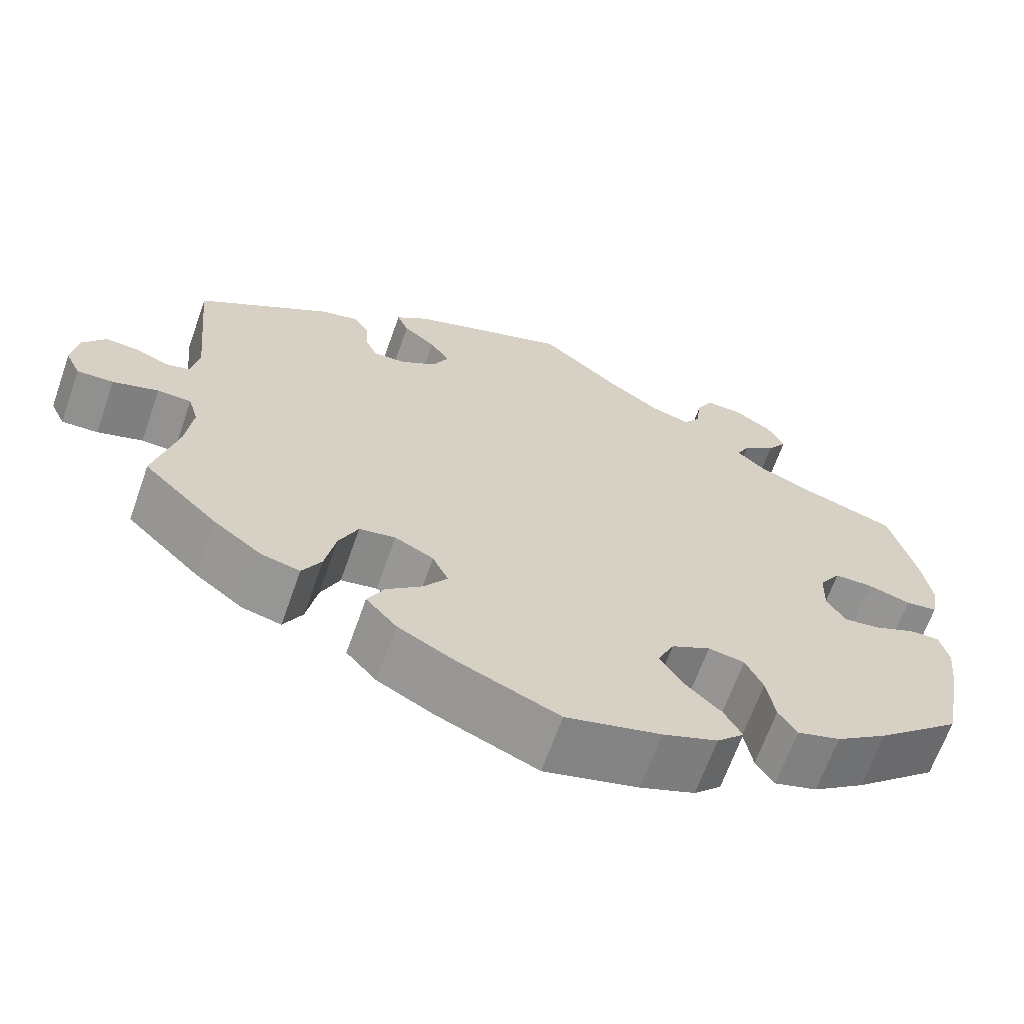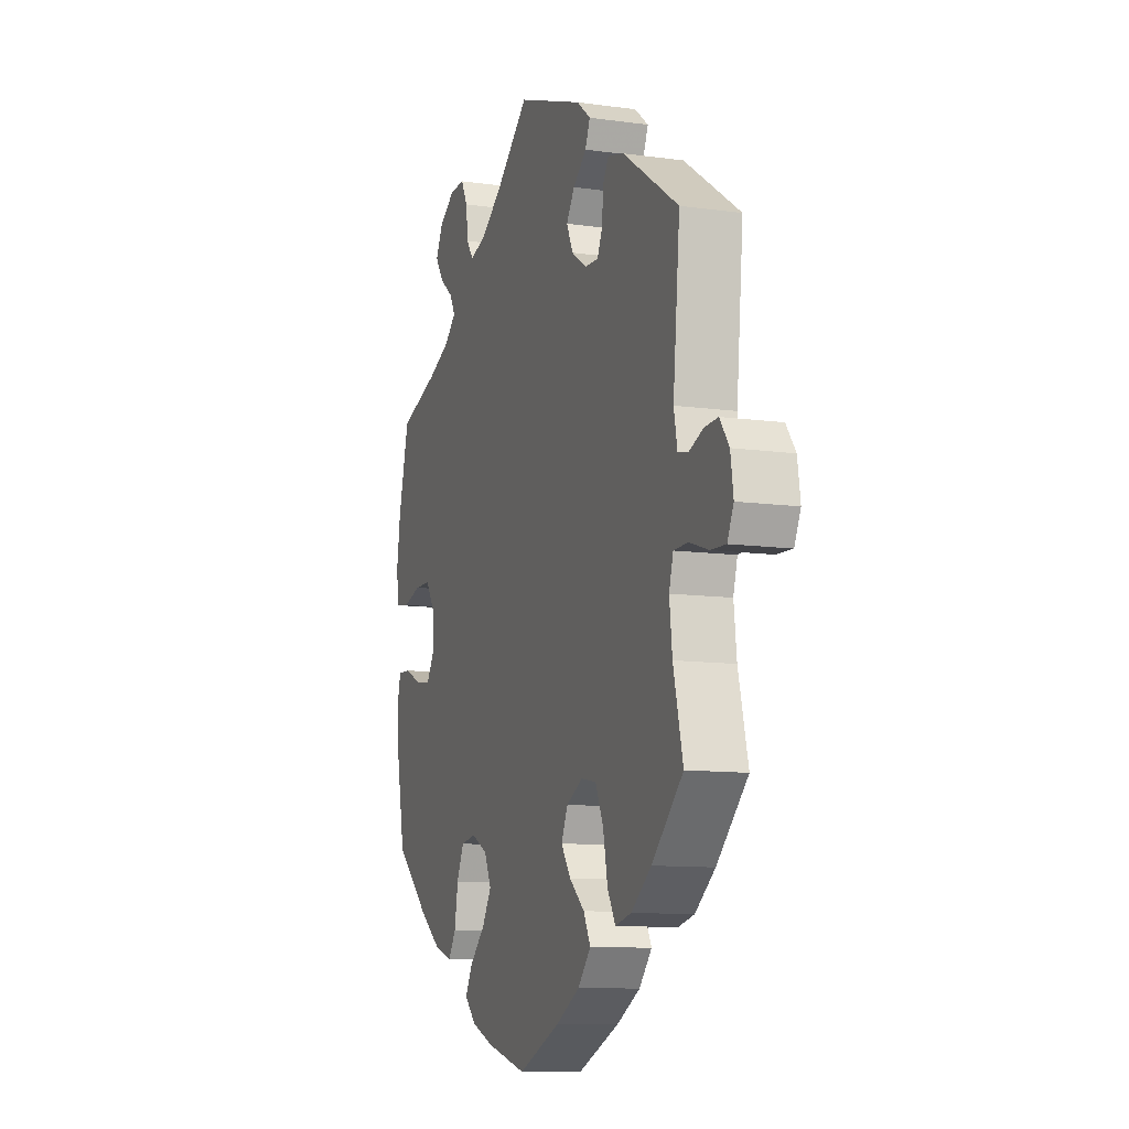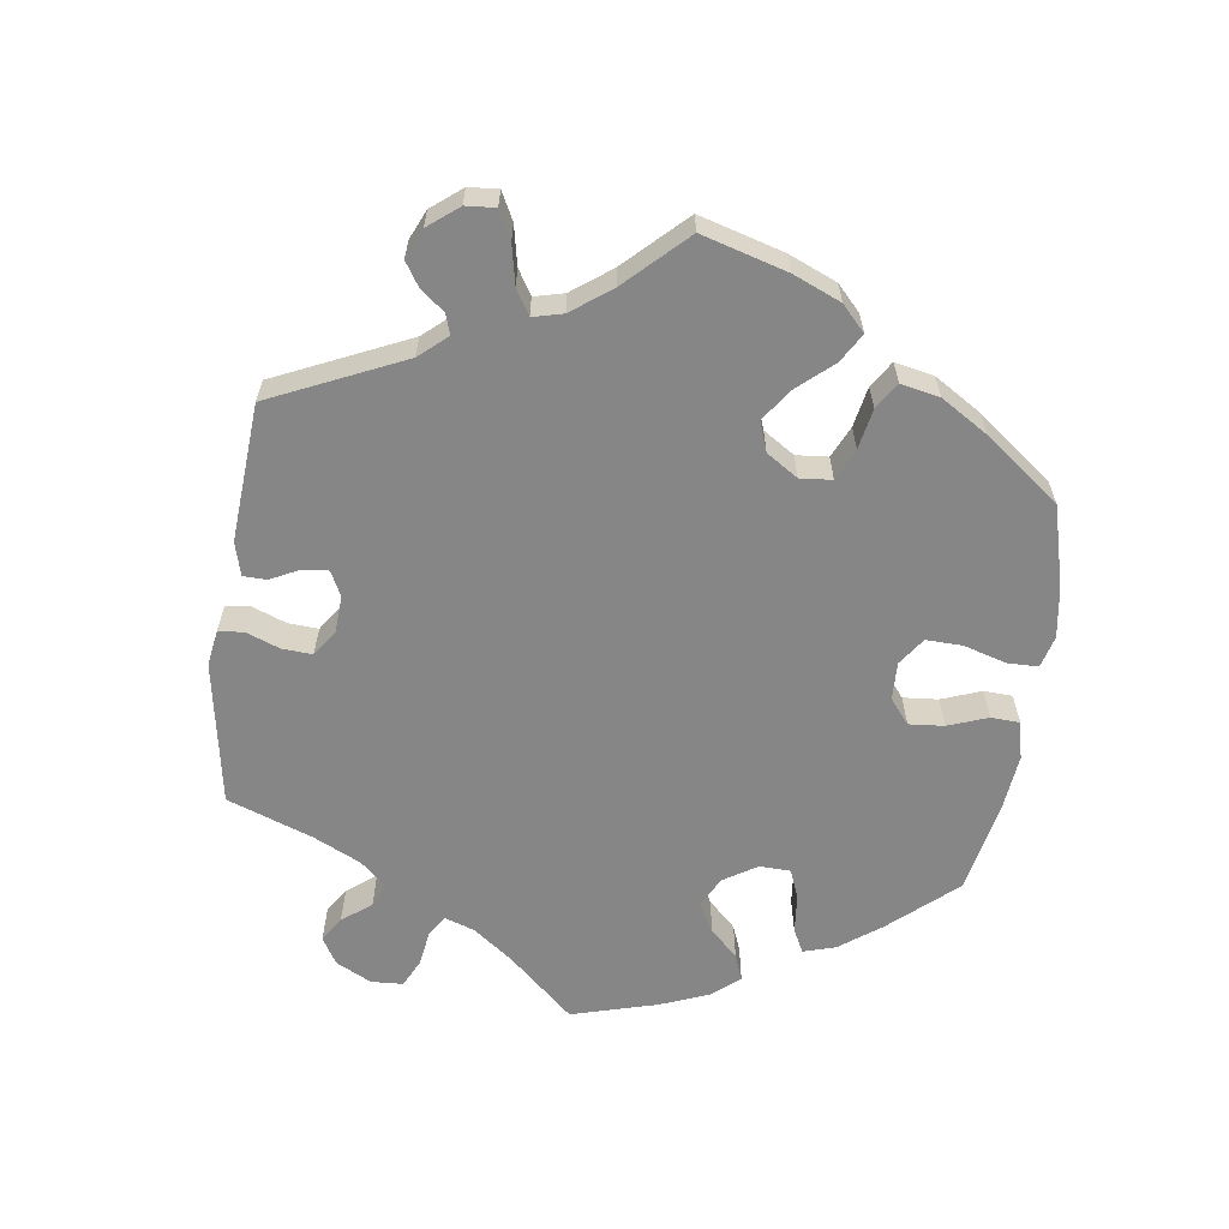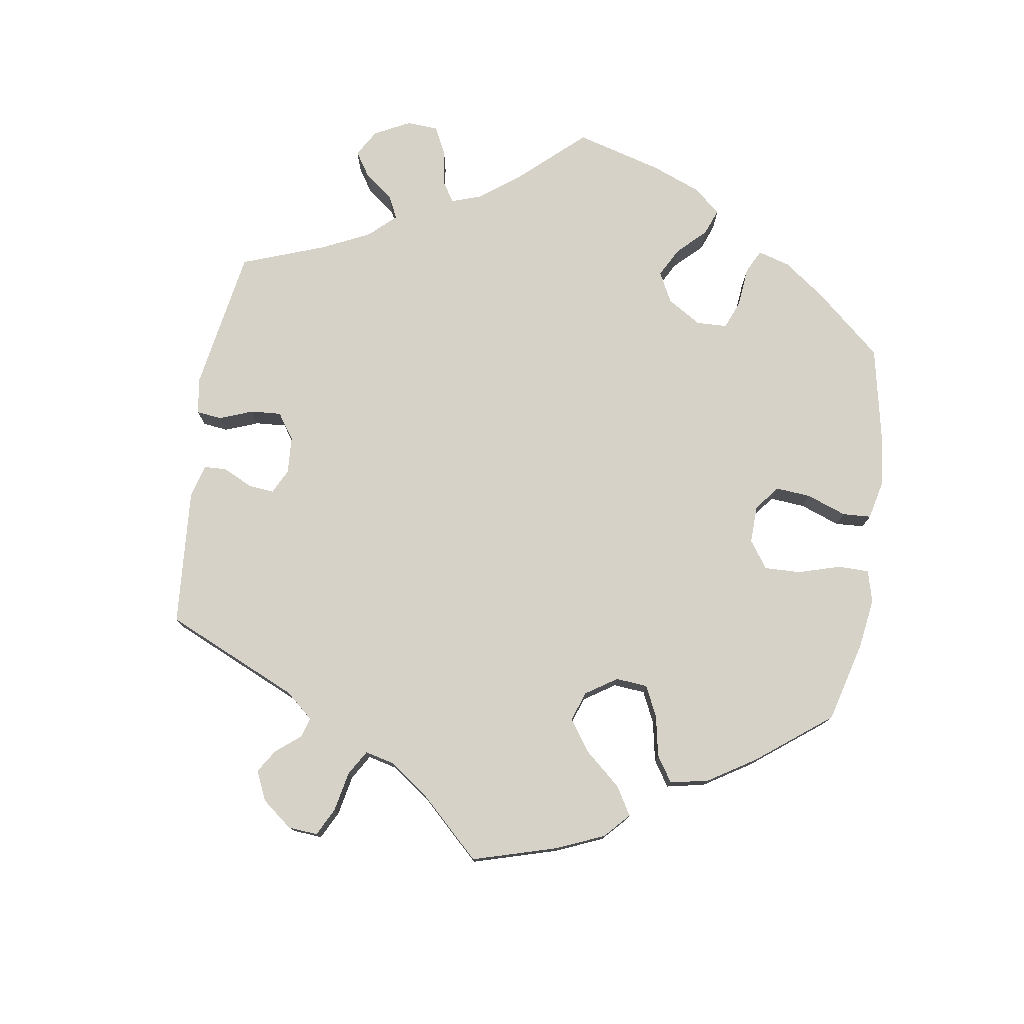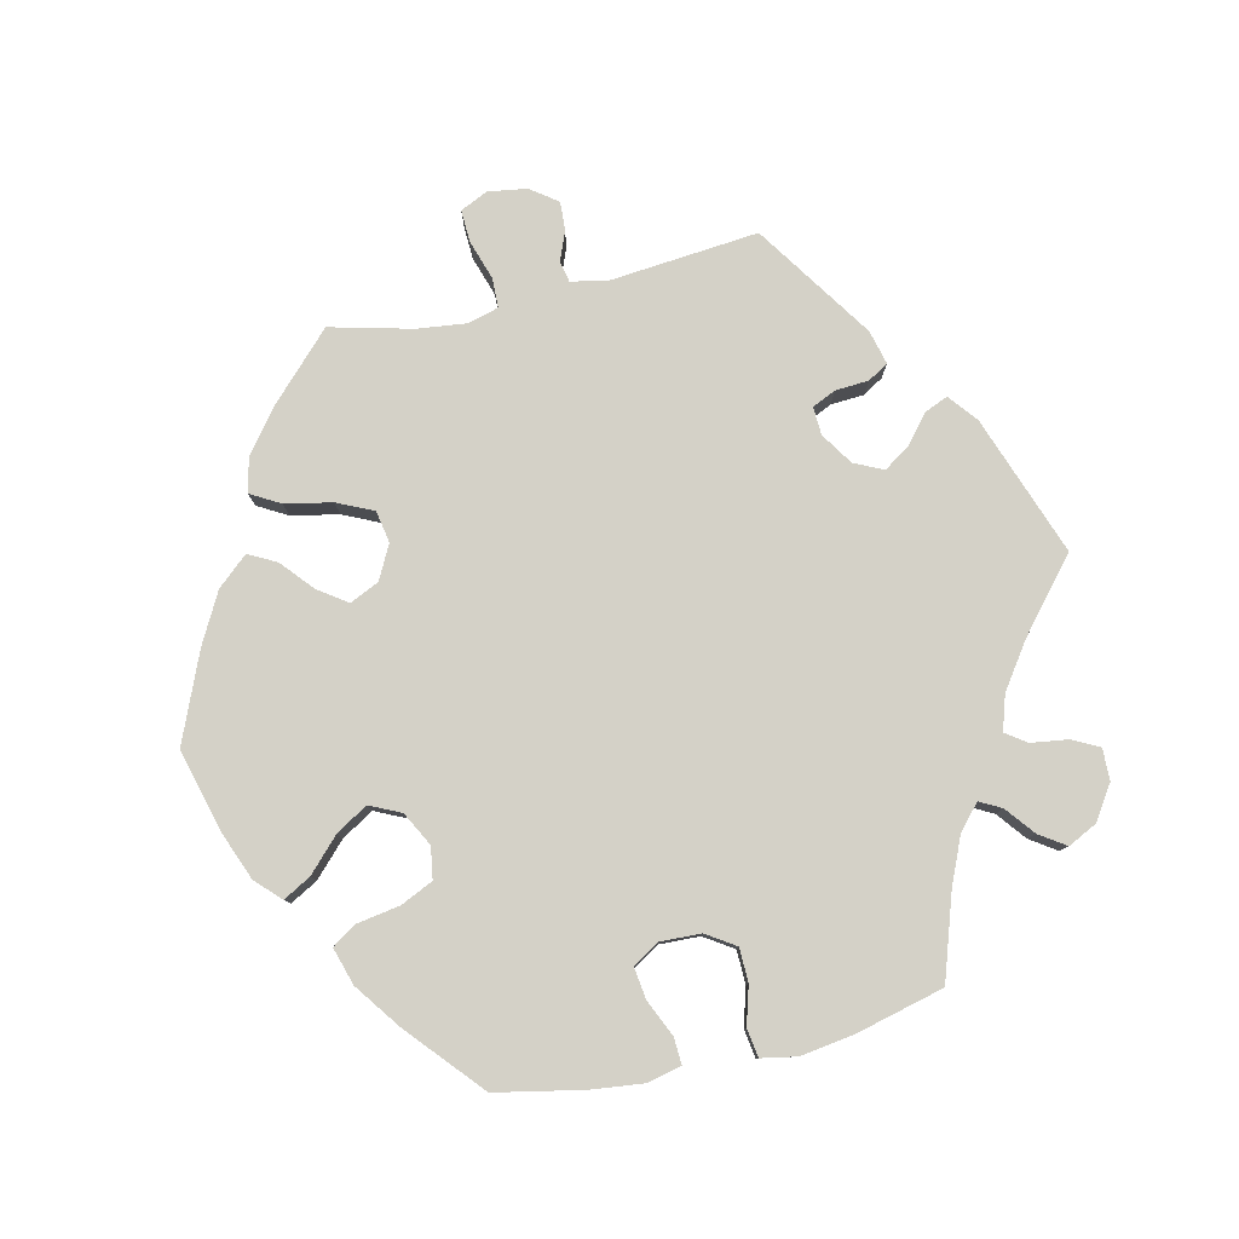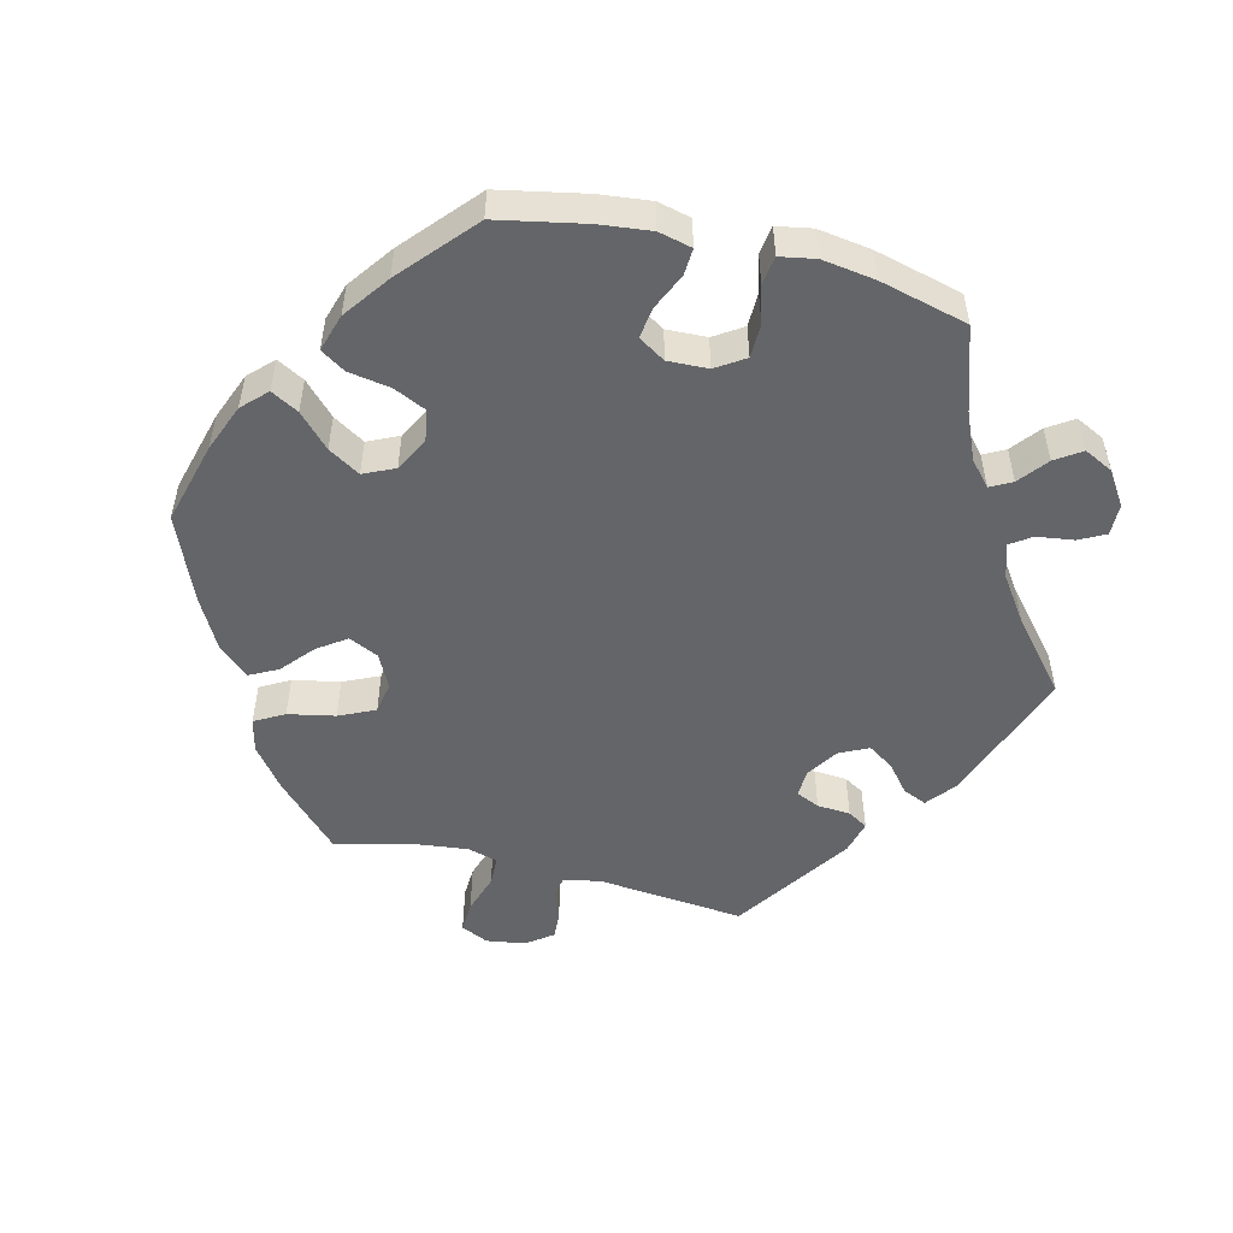
<metadata>
{"format":"obj","ext":"obj","renderer":"f3d","projection":"perspective","resolution":1024,"background":"white","views":[{"elev":-66.1,"azim":160.5,"up":"+Z"},{"elev":-10.6,"azim":70.7,"up":"+Z"},{"elev":-62.1,"azim":112.0,"up":"+Y"},{"elev":77.4,"azim":128.5,"up":"+Y"},{"elev":79.8,"azim":-102.8,"up":"+Y"},{"elev":-51.6,"azim":-103.9,"up":"+Y"}]}
</metadata>
<code>
v -0.114 0.07 -0.547
v -0.18 0.07 -0.521
v -0.213 0.07 -0.488
v -0.192 0.07 -0.45
v -0.147 0.07 -0.407
v -0.12 0.07 -0.363
v -0.14 0.07 -0.32
v -0.187 0.07 -0.295
v -0.231 0.07 -0.302
v -0.252 0.07 -0.347
v -0.262 0.07 -0.406
v -0.284 0.07 -0.44
v -0.336 0.07 -0.424
v -0.399 0.07 -0.378
v -0.5 0.07 -0.289
v -0.524 0.07 -0.168
v -0.532 0.07 -0.096
v -0.521 0.07 -0.05
v -0.484 0.07 -0.052
v -0.433 0.07 -0.075
v -0.39 0.07 -0.081
v -0.367 0.07 -0.044
v -0.369 0.07 0.012
v -0.395 0.07 0.052
v -0.442 0.07 0.053
v -0.494 0.07 0.038
v -0.533 0.07 0.044
v -0.542 0.07 0.093
v -0.531 0.07 0.167
v -0.5 0.07 0.289
v -0.384 0.07 0.327
v -0.319 0.07 0.355
v -0.285 0.07 0.385
v -0.301 0.07 0.415
v -0.341 0.07 0.447
v -0.365 0.07 0.483
v -0.345 0.07 0.523
v -0.298 0.07 0.554
v -0.254 0.07 0.555
v -0.235 0.07 0.518
v -0.228 0.07 0.467
v -0.208 0.07 0.438
v -0.16 0.07 0.453
v -0.098 0.07 0.496
v -0.001 0.07 0.578
v 0.192 0.07 0.508
v 0.232 0.07 0.476
v 0.218 0.07 0.443
v 0.179 0.07 0.411
v 0.155 0.07 0.375
v 0.174 0.07 0.335
v 0.218 0.07 0.306
v 0.257 0.07 0.304
v 0.272 0.07 0.337
v 0.275 0.07 0.383
v 0.292 0.07 0.411
v 0.339 0.07 0.399
v 0.501 0.07 0.29
v 0.481 0.07 0.085
v 0.491 0.07 0.034
v 0.52 0.07 0.028
v 0.561 0.07 0.044
v 0.6 0.07 0.046
v 0.627 0.07 0.009
v 0.635 0.07 -0.045
v 0.617 0.07 -0.083
v 0.573 0.07 -0.081
v 0.518 0.07 -0.063
v 0.477 0.07 -0.064
v 0.465 0.07 -0.106
v 0.473 0.07 -0.175
v 0.501 0.07 -0.288
v 0.411 0.07 -0.375
v 0.353 0.07 -0.419
v 0.306 0.07 -0.43
v 0.283 0.07 -0.389
v 0.27 0.07 -0.324
v 0.247 0.07 -0.274
v 0.203 0.07 -0.266
v 0.156 0.07 -0.29
v 0.137 0.07 -0.331
v 0.165 0.07 -0.371
v 0.209 0.07 -0.409
v 0.229 0.07 -0.448
v 0.192 0.07 -0.49
v 0.123 0.07 -0.527
v 0.001 0.07 -0.578
v -0.114 0 -0.547
v -0.18 0 -0.521
v -0.213 0 -0.488
v -0.192 0 -0.45
v -0.147 0 -0.407
v -0.12 0 -0.363
v -0.14 0 -0.32
v -0.187 0 -0.295
v -0.231 0 -0.302
v -0.252 0 -0.347
v -0.262 0 -0.406
v -0.284 0 -0.44
v -0.336 0 -0.424
v -0.399 0 -0.378
v -0.5 0 -0.289
v -0.524 0 -0.168
v -0.532 0 -0.096
v -0.521 0 -0.05
v -0.484 0 -0.052
v -0.433 0 -0.075
v -0.39 0 -0.081
v -0.367 0 -0.044
v -0.369 0 0.012
v -0.395 0 0.052
v -0.442 0 0.053
v -0.494 0 0.038
v -0.533 0 0.044
v -0.542 0 0.093
v -0.531 0 0.167
v -0.5 0 0.289
v -0.384 0 0.327
v -0.319 0 0.355
v -0.285 0 0.385
v -0.301 0 0.415
v -0.341 0 0.447
v -0.365 0 0.483
v -0.345 0 0.523
v -0.298 0 0.554
v -0.254 0 0.555
v -0.235 0 0.518
v -0.228 0 0.467
v -0.208 0 0.438
v -0.16 0 0.453
v -0.098 0 0.496
v -0.001 0 0.578
v 0.192 0 0.508
v 0.232 0 0.476
v 0.218 0 0.443
v 0.179 0 0.411
v 0.155 0 0.375
v 0.174 0 0.335
v 0.218 0 0.306
v 0.257 0 0.304
v 0.272 0 0.337
v 0.275 0 0.383
v 0.292 0 0.411
v 0.339 0 0.399
v 0.501 0 0.29
v 0.481 0 0.085
v 0.491 0 0.034
v 0.52 0 0.028
v 0.561 0 0.044
v 0.6 0 0.046
v 0.627 0 0.009
v 0.635 0 -0.045
v 0.617 0 -0.083
v 0.573 0 -0.081
v 0.518 0 -0.063
v 0.477 0 -0.064
v 0.465 0 -0.106
v 0.473 0 -0.175
v 0.501 0 -0.288
v 0.411 0 -0.375
v 0.353 0 -0.419
v 0.306 0 -0.43
v 0.283 0 -0.389
v 0.27 0 -0.324
v 0.247 0 -0.274
v 0.203 0 -0.266
v 0.156 0 -0.29
v 0.137 0 -0.331
v 0.165 0 -0.371
v 0.209 0 -0.409
v 0.229 0 -0.448
v 0.192 0 -0.49
v 0.123 0 -0.527
v 0.001 0 -0.578
f 82 83 84 85
f 81 82 85 86
f 74 75 76 77
f 74 77 78
f 71 72 73 74
f 70 71 74 78
f 69 70 78 79
f 65 66 67 68
f 65 68 69
f 64 65 69
f 61 62 63 64
f 61 64 69
f 60 61 69 79
f 56 57 58 59
f 54 55 56 59
f 53 54 59 60
f 52 53 60 79
f 46 47 48 49
f 44 45 46 49
f 43 44 49 50
f 42 43 50 51
f 38 39 40 41
f 38 41 42
f 37 38 42
f 34 35 36 37
f 33 34 37 42
f 32 33 42 51
f 28 29 30 31
f 25 26 27 28
f 24 25 28 31
f 23 24 31 32
f 17 18 19 20
f 17 20 21
f 16 17 21
f 15 16 21
f 14 15 21 22
f 10 11 12 13
f 9 10 13 14
f 2 3 4 5
f 2 5 6
f 1 2 6
f 81 86 87 1
f 51 52 79 80
f 22 23 32 51
f 9 14 22 51
f 8 9 51
f 7 8 51 80
f 6 7 80 81
f 1 6 81
f 172 171 170 169
f 173 172 169 168
f 164 163 162 161
f 165 164 161
f 161 160 159 158
f 165 161 158 157
f 166 165 157 156
f 155 154 153 152
f 156 155 152
f 156 152 151
f 151 150 149 148
f 156 151 148
f 166 156 148 147
f 146 145 144 143
f 146 143 142 141
f 147 146 141 140
f 166 147 140 139
f 136 135 134 133
f 136 133 132 131
f 137 136 131 130
f 138 137 130 129
f 128 127 126 125
f 129 128 125
f 129 125 124
f 124 123 122 121
f 129 124 121 120
f 138 129 120 119
f 118 117 116 115
f 115 114 113 112
f 118 115 112 111
f 119 118 111 110
f 107 106 105 104
f 108 107 104
f 108 104 103
f 108 103 102
f 109 108 102 101
f 100 99 98 97
f 101 100 97 96
f 92 91 90 89
f 93 92 89
f 93 89 88
f 88 174 173 168
f 167 166 139 138
f 138 119 110 109
f 138 109 101 96
f 138 96 95
f 167 138 95 94
f 168 167 94 93
f 168 93 88
f 1 88 89 2
f 2 89 90 3
f 3 90 91 4
f 4 91 92 5
f 5 92 93 6
f 6 93 94 7
f 7 94 95 8
f 8 95 96 9
f 9 96 97 10
f 10 97 98 11
f 11 98 99 12
f 12 99 100 13
f 13 100 101 14
f 14 101 102 15
f 15 102 103 16
f 16 103 104 17
f 17 104 105 18
f 18 105 106 19
f 19 106 107 20
f 20 107 108 21
f 21 108 109 22
f 22 109 110 23
f 23 110 111 24
f 24 111 112 25
f 25 112 113 26
f 26 113 114 27
f 27 114 115 28
f 28 115 116 29
f 29 116 117 30
f 30 117 118 31
f 31 118 119 32
f 32 119 120 33
f 33 120 121 34
f 34 121 122 35
f 35 122 123 36
f 36 123 124 37
f 37 124 125 38
f 38 125 126 39
f 39 126 127 40
f 40 127 128 41
f 41 128 129 42
f 42 129 130 43
f 43 130 131 44
f 44 131 132 45
f 45 132 133 46
f 46 133 134 47
f 47 134 135 48
f 48 135 136 49
f 49 136 137 50
f 50 137 138 51
f 51 138 139 52
f 52 139 140 53
f 53 140 141 54
f 54 141 142 55
f 55 142 143 56
f 56 143 144 57
f 57 144 145 58
f 58 145 146 59
f 59 146 147 60
f 60 147 148 61
f 61 148 149 62
f 62 149 150 63
f 63 150 151 64
f 64 151 152 65
f 65 152 153 66
f 66 153 154 67
f 67 154 155 68
f 68 155 156 69
f 69 156 157 70
f 70 157 158 71
f 71 158 159 72
f 72 159 160 73
f 73 160 161 74
f 74 161 162 75
f 75 162 163 76
f 76 163 164 77
f 77 164 165 78
f 78 165 166 79
f 79 166 167 80
f 80 167 168 81
f 81 168 169 82
f 82 169 170 83
f 83 170 171 84
f 84 171 172 85
f 85 172 173 86
f 86 173 174 87
f 87 174 88 1

</code>
